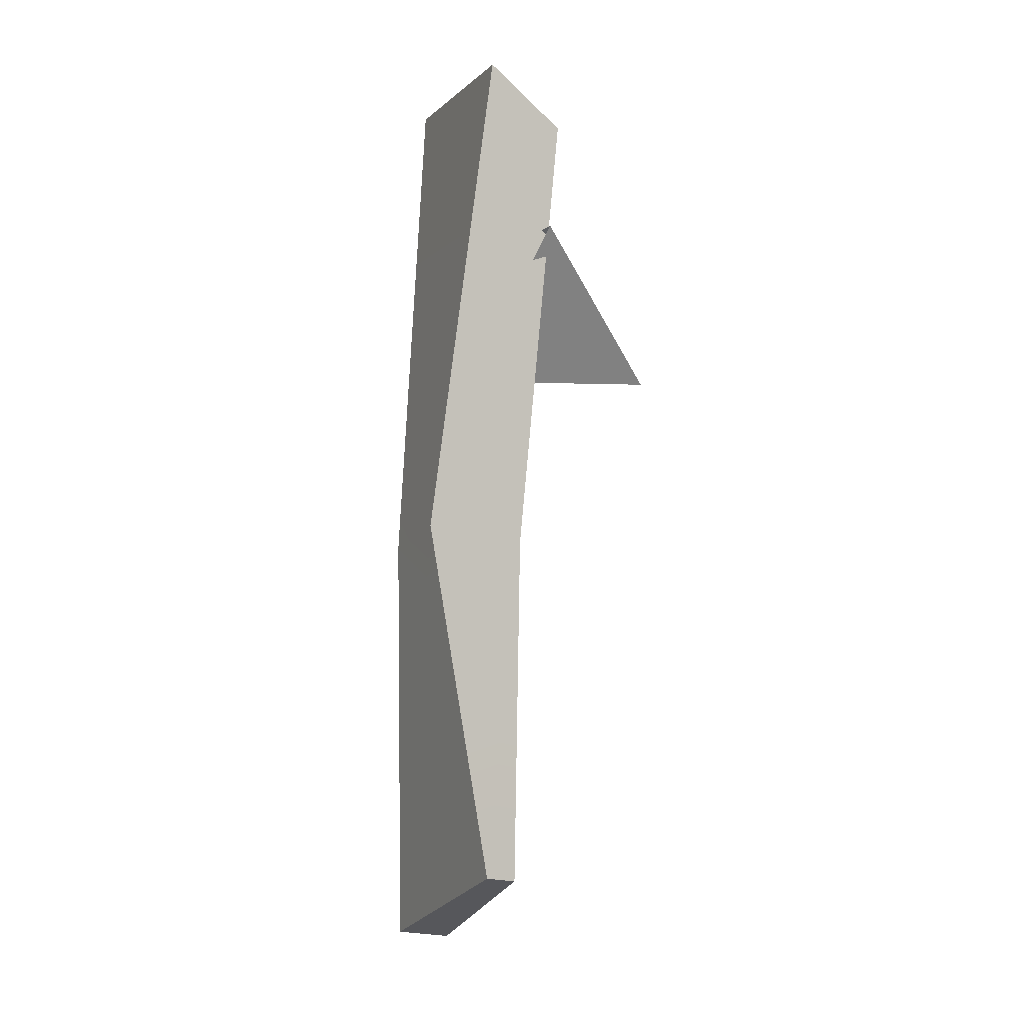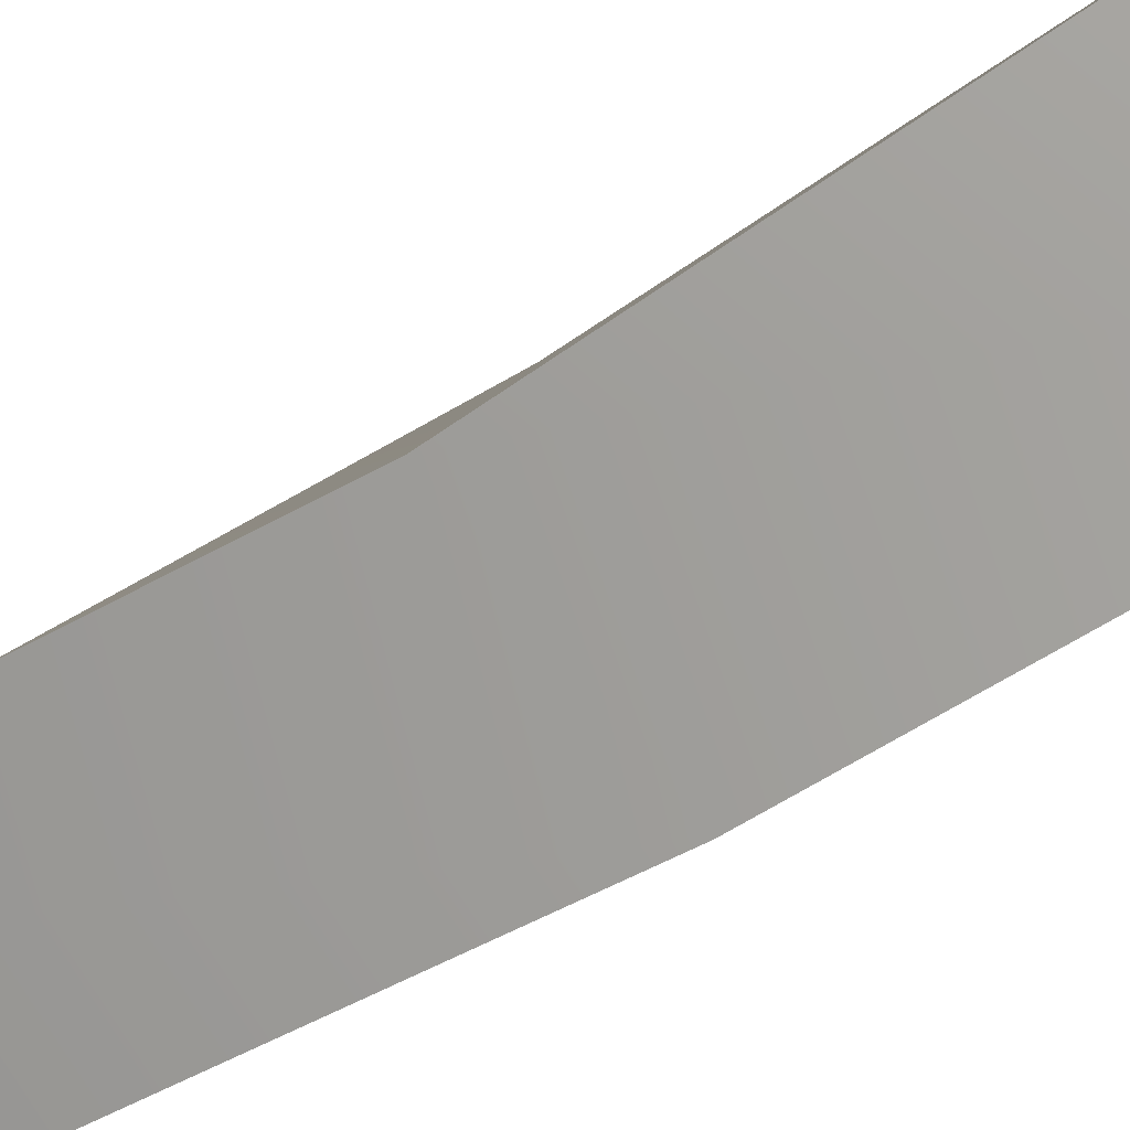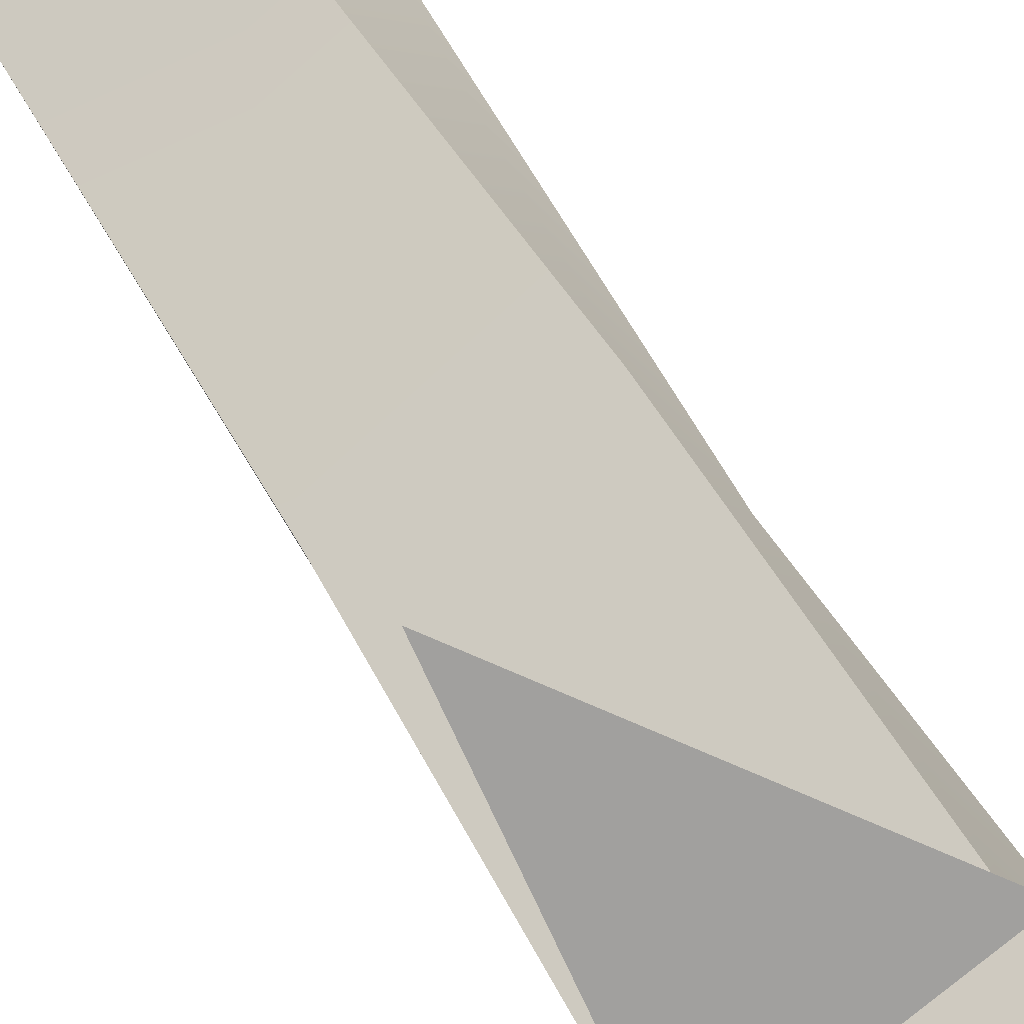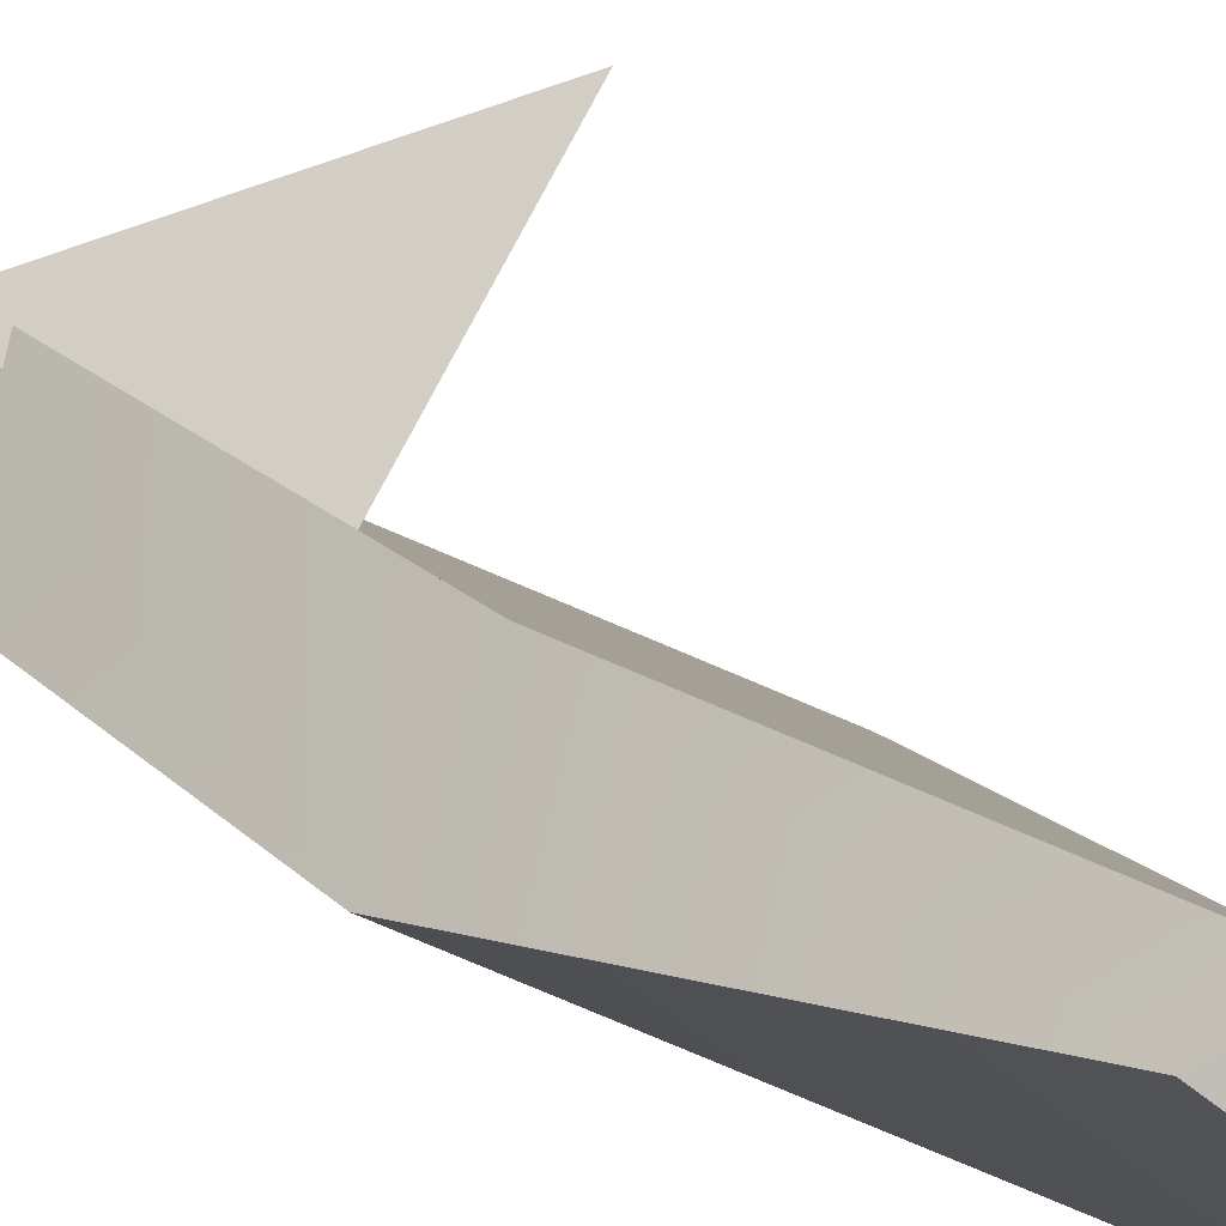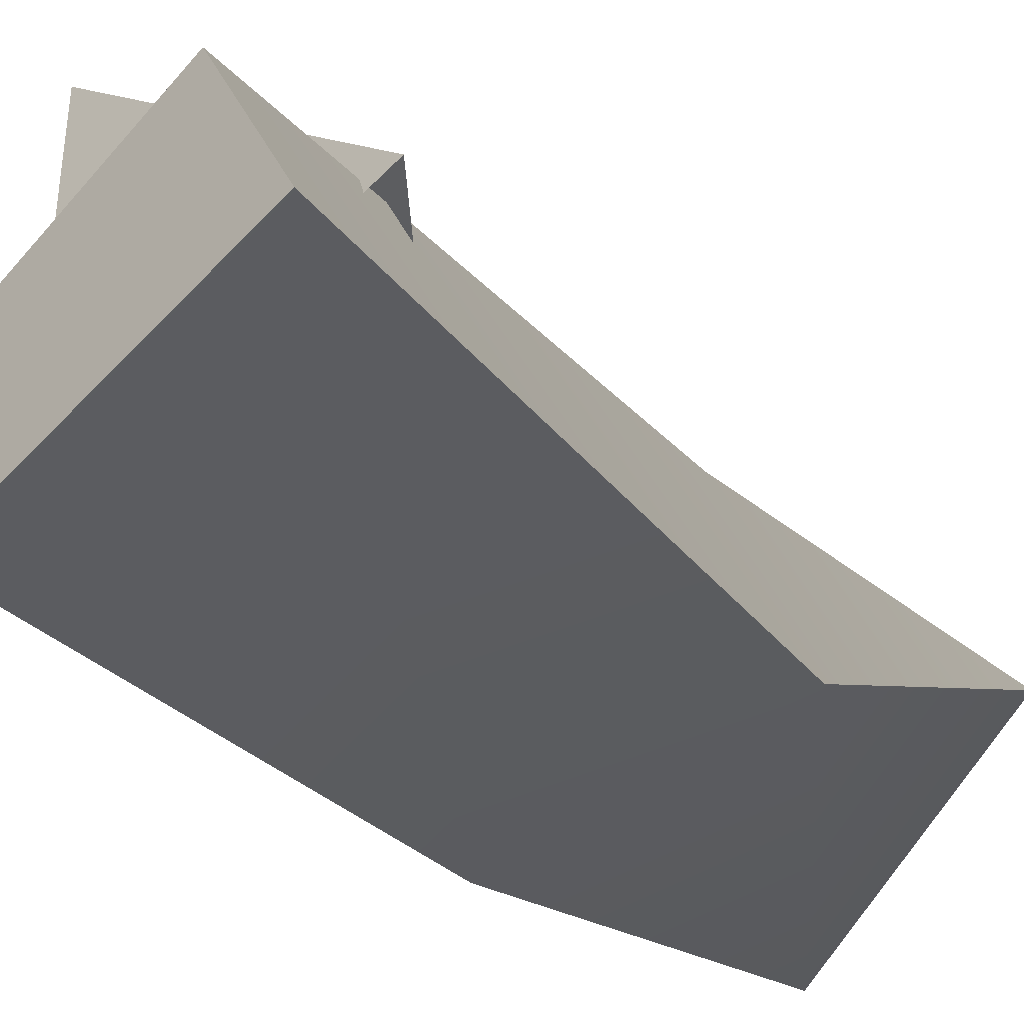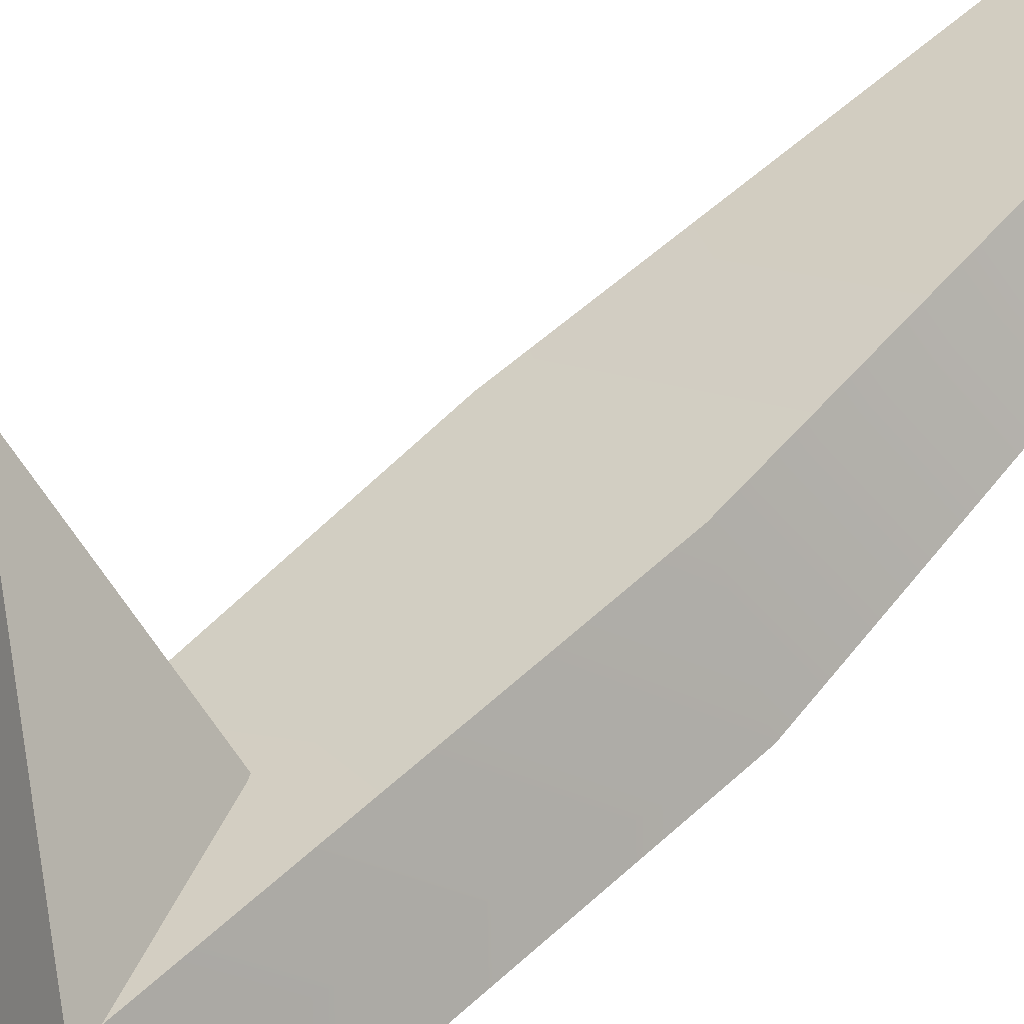
<metadata>
{"format":"obj","ext":"obj","renderer":"f3d","projection":"perspective","resolution":1024,"background":"white","views":[{"elev":-3.3,"azim":98.4,"up":"+Z"},{"elev":-49.5,"azim":125.4,"up":"+Y"},{"elev":44.8,"azim":-25.9,"up":"+Y"},{"elev":17.1,"azim":143.1,"up":"+Y"},{"elev":-12.0,"azim":19.0,"up":"+Y"},{"elev":57.1,"azim":41.1,"up":"+Y"}]}
</metadata>
<code>
g wall_spike7
v -0.2865 -0.228 1.163
v -0.4639 0.5397 0.6177
v 0.2722 0.2067 1.218
v 0.2722 0.2067 1.218
v -0.4639 0.5397 0.6177
v 0.09908 -0.1646 0.5724
v 0.09908 -0.1646 0.5724
v -0.4639 0.5397 0.6177
v -0.2865 -0.228 1.163
v 0.1778 0.229 1.668
v 0.4639 -0.2775 -0.08089
v 0.3891 -0.02686 1.898
v 0.2627 0.07367 -0.1414
v 0.4346 -0.04008 -1.548
v 0.2297 0.04451 -1.588
v 0.2297 0.04451 -1.588
v -0.1725 -0.3232 -1.898
v -0.07663 -0.5156 -1.867
v 0.4346 -0.04008 -1.548
v -0.2589 -0.1547 -0.2069
v -0.3209 -0.1642 1.505
v -0.11 -0.4168 1.815
v -0.1189 -0.5397 -0.1534
v -0.1725 -0.3232 -1.898
v -0.07663 -0.5156 -1.867
v 0.3891 -0.02686 1.898
v -0.1189 -0.5397 -0.1534
v -0.11 -0.4168 1.815
v 0.4639 -0.2775 -0.08089
v -0.07663 -0.5156 -1.867
v 0.4346 -0.04008 -1.548
v -0.3209 -0.1642 1.505
v 0.2627 0.07367 -0.1414
v 0.1778 0.229 1.668
v -0.2589 -0.1547 -0.2069
v 0.2297 0.04451 -1.588
v -0.1725 -0.3232 -1.898
v 0.3891 -0.02686 1.898
v -0.11 -0.4168 1.815
v -0.3209 -0.1642 1.505
v 0.1778 0.229 1.668
g wall_spike7_0
f 3 2 1
f 6 5 4
f 9 8 7
f 12 11 10
f 11 13 10
f 11 14 13
f 14 15 13
f 18 17 16
f 19 18 16
f 22 21 20
f 23 22 20
f 23 20 24
f 25 23 24
f 28 27 26
f 27 29 26
f 27 30 29
f 30 31 29
f 34 33 32
f 33 35 32
f 33 36 35
f 36 37 35
f 40 39 38
f 41 40 38

</code>
